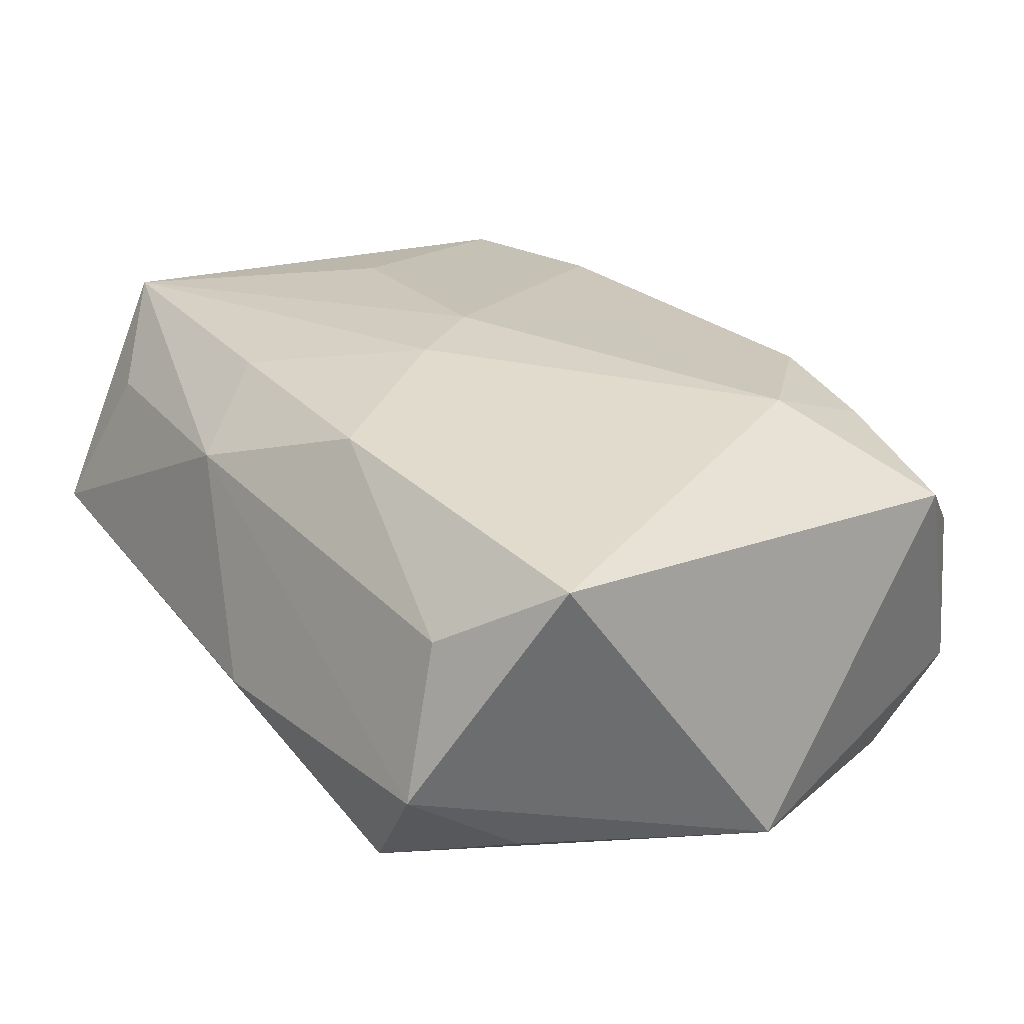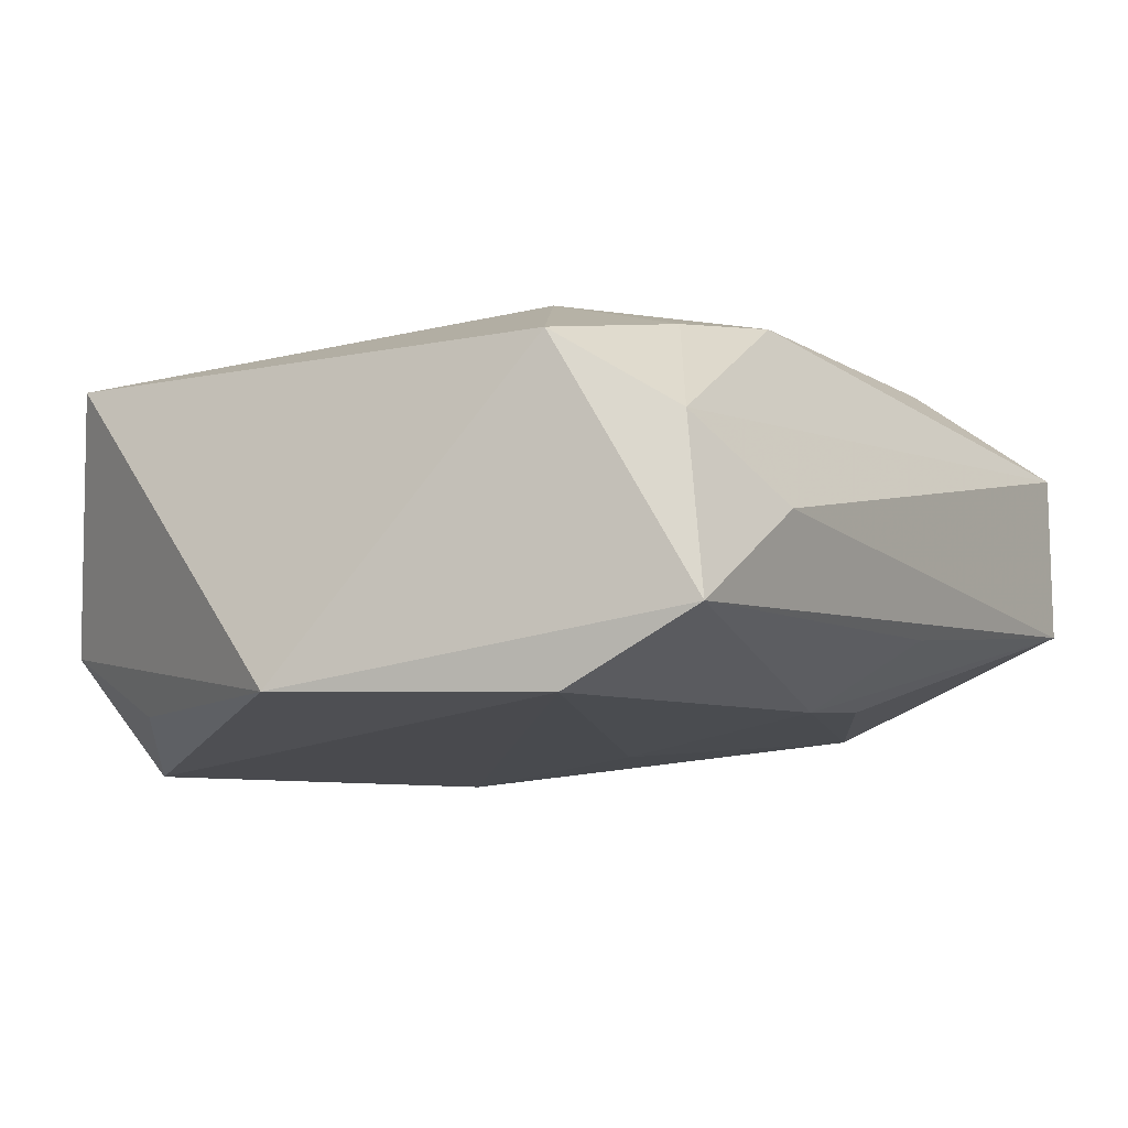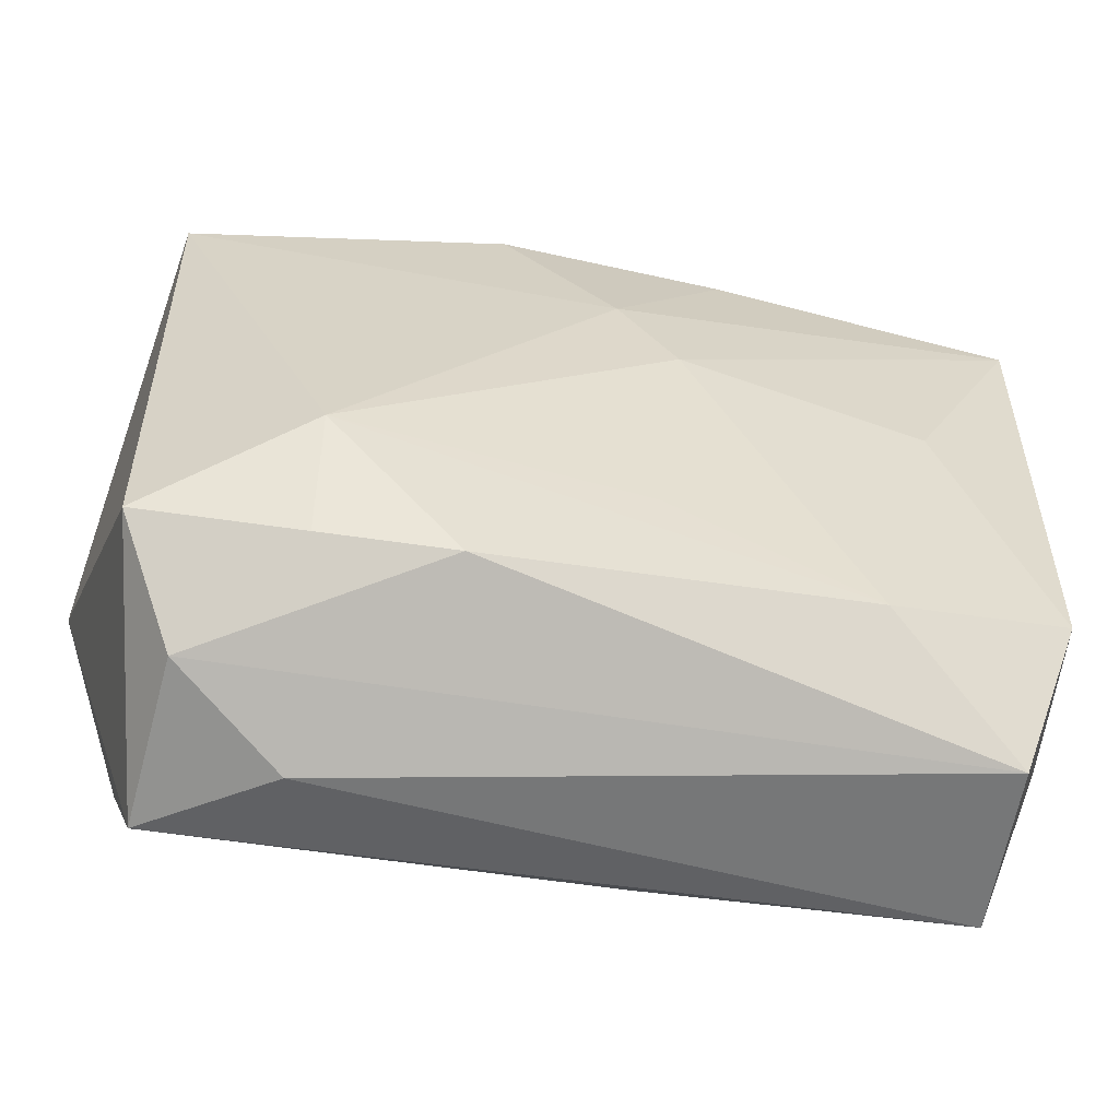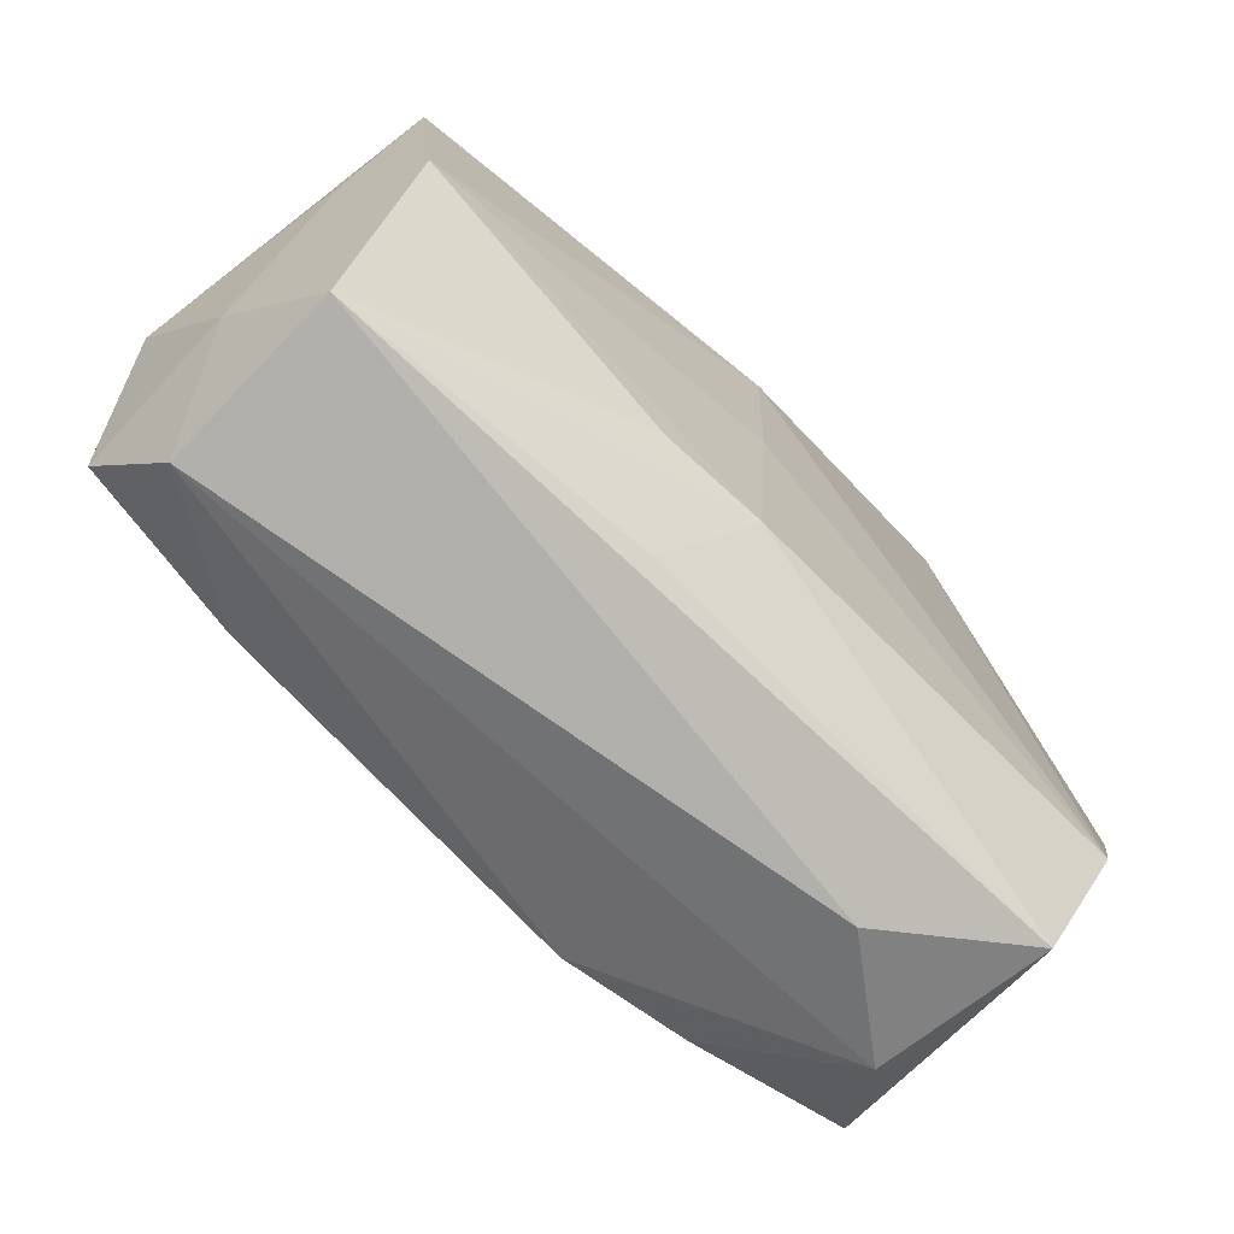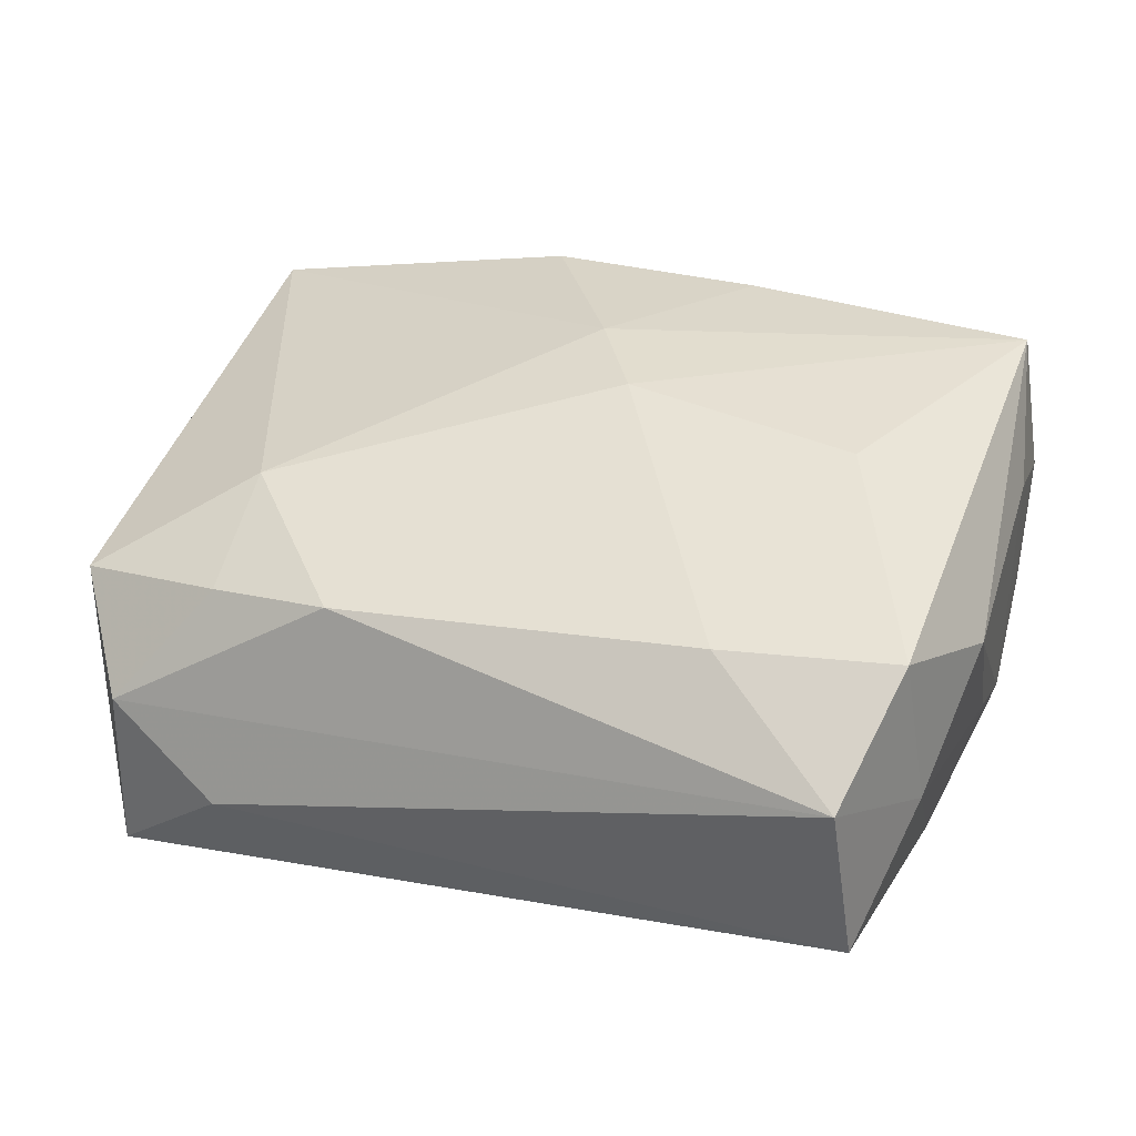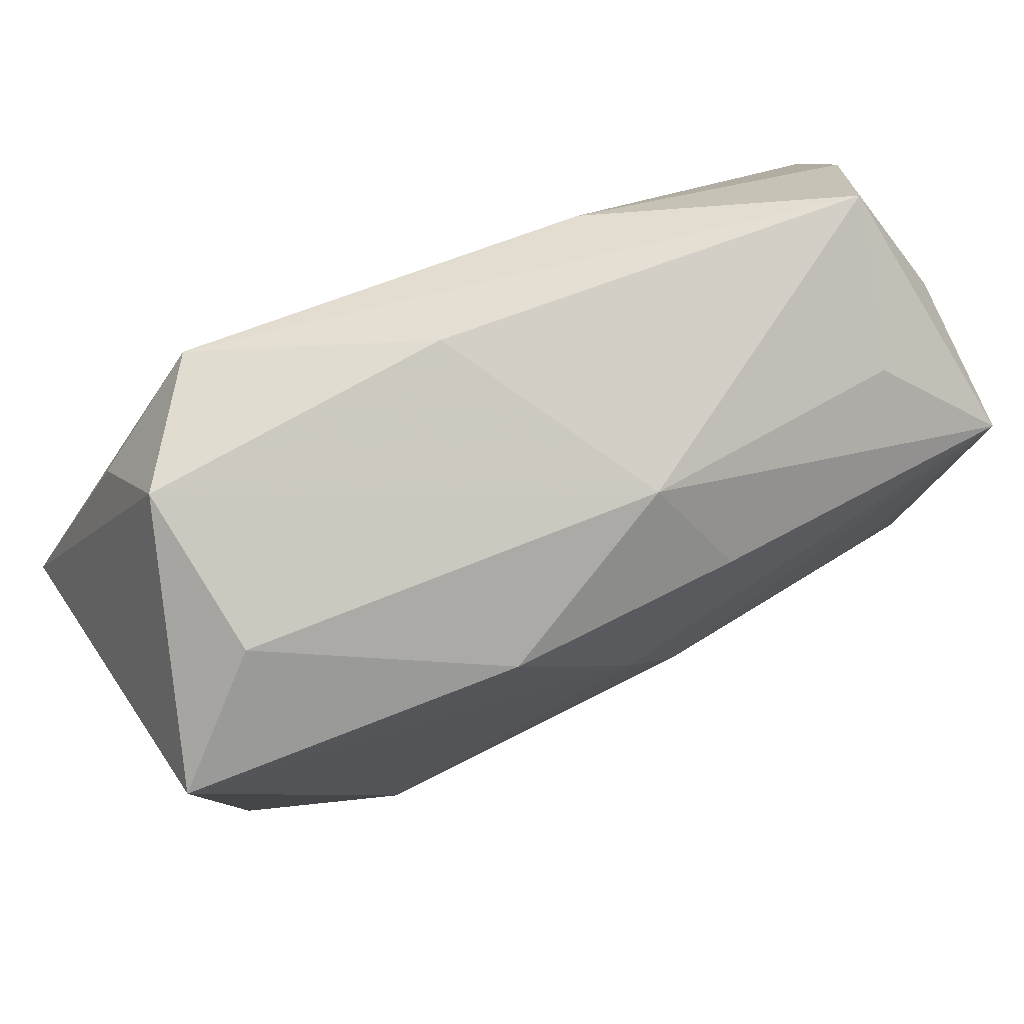
<metadata>
{"format":"obj","ext":"obj","renderer":"f3d","projection":"perspective","resolution":1024,"background":"white","views":[{"elev":21.3,"azim":-128.5,"up":"+Z"},{"elev":-14.8,"azim":-56.5,"up":"+Z"},{"elev":-60.8,"azim":-15.8,"up":"+Y"},{"elev":-75.1,"azim":128.4,"up":"+Y"},{"elev":38.3,"azim":19.3,"up":"+Z"},{"elev":76.7,"azim":-32.6,"up":"+Y"}]}
</metadata>
<code>
v -0.01588 0.02436 -0.01564
v 0.0274 -0.02659 -0.003553
v -0.001787 0.02733 -0.006459
v -0.02934 -0.01769 0.005924
v 0.00969 -0.01833 -0.01138
v 0.02992 0.01705 0.005147
v 0.003661 0.01056 -0.01496
v -0.02417 0.01821 -0.01331
v -0.01629 -0.02737 -0.003867
v -0.01882 -0.01131 0.01201
v -0.03064 0.01922 0.008337
v 0.02993 0.01669 -0.005388
v 0.003241 0.001766 0.01591
v 0.03105 -0.009562 0.009318
v -0.02448 -0.02568 -0.01116
v -0.03211 0.001407 -0.0148
v 0.003193 -0.003253 -0.01409
v 0.02821 0.01641 0.01591
v 0.02789 -0.01903 0.01416
v 0.02873 -0.007764 -0.009544
v -0.02259 0.02658 -0.007964
v 0.006132 -0.02525 -0.007642
v 0.03043 0.008299 -0.009158
v 0.02713 0.02489 -0.0006953
v 0.002597 -0.01838 -0.01256
v 0.0306 -0.000249 -0.003836
v -0.02457 -0.0247 0.0008734
v 0.007364 0.01927 0.01452
v -0.0007871 0.008568 0.01547
v -0.02262 0.0243 0.00341
v 0.03039 0.007344 0.009916
v 0.002129 -0.01437 0.01346
v 0.02011 -0.00113 0.01591
v 0.02268 0.02152 0.009484
v 0.02959 -0.01855 0.003276
v -0.009327 -0.0222 0.01105
v 0.01603 -0.02101 0.0137
v -0.01822 -0.02058 0.008986
v 0.02581 -0.02737 0.008409
v -0.02588 -0.0164 -0.01579
v -0.008361 0.02084 0.01308
v 0.01144 0.02158 -0.01052
v 0.00491 0.02476 0.008945
f 33 18 13
f 14 18 19
f 18 33 19
f 13 37 19
f 19 33 13
f 21 16 11
f 21 43 3
f 13 18 29
f 29 10 13
f 29 41 11
f 11 10 29
f 24 6 12
f 3 43 24
f 18 6 24
f 14 19 35
f 35 26 14
f 35 2 20
f 20 26 35
f 39 19 37
f 2 35 39
f 39 35 19
f 9 2 39
f 39 27 9
f 30 21 11
f 43 21 30
f 11 41 30
f 30 41 43
f 32 37 13
f 13 10 32
f 32 10 37
f 37 10 36
f 36 39 37
f 27 39 36
f 28 29 18
f 41 29 28
f 18 43 28
f 43 41 28
f 20 7 23
f 23 26 20
f 14 26 23
f 12 6 23
f 1 21 3
f 3 24 1
f 34 43 18
f 18 24 34
f 34 24 43
f 4 10 11
f 11 16 4
f 20 2 5
f 5 25 20
f 2 25 5
f 15 2 9
f 9 27 15
f 15 4 16
f 27 4 15
f 14 23 31
f 31 23 6
f 31 18 14
f 31 6 18
f 16 21 8
f 8 1 16
f 21 1 8
f 42 1 24
f 42 24 12
f 12 23 42
f 42 23 7
f 7 1 42
f 38 36 10
f 10 4 38
f 27 36 38
f 38 4 27
f 22 25 2
f 2 15 22
f 22 15 25
f 17 7 20
f 20 25 17
f 25 15 40
f 40 17 25
f 40 15 16
f 7 17 40
f 16 1 40
f 40 1 7

</code>
